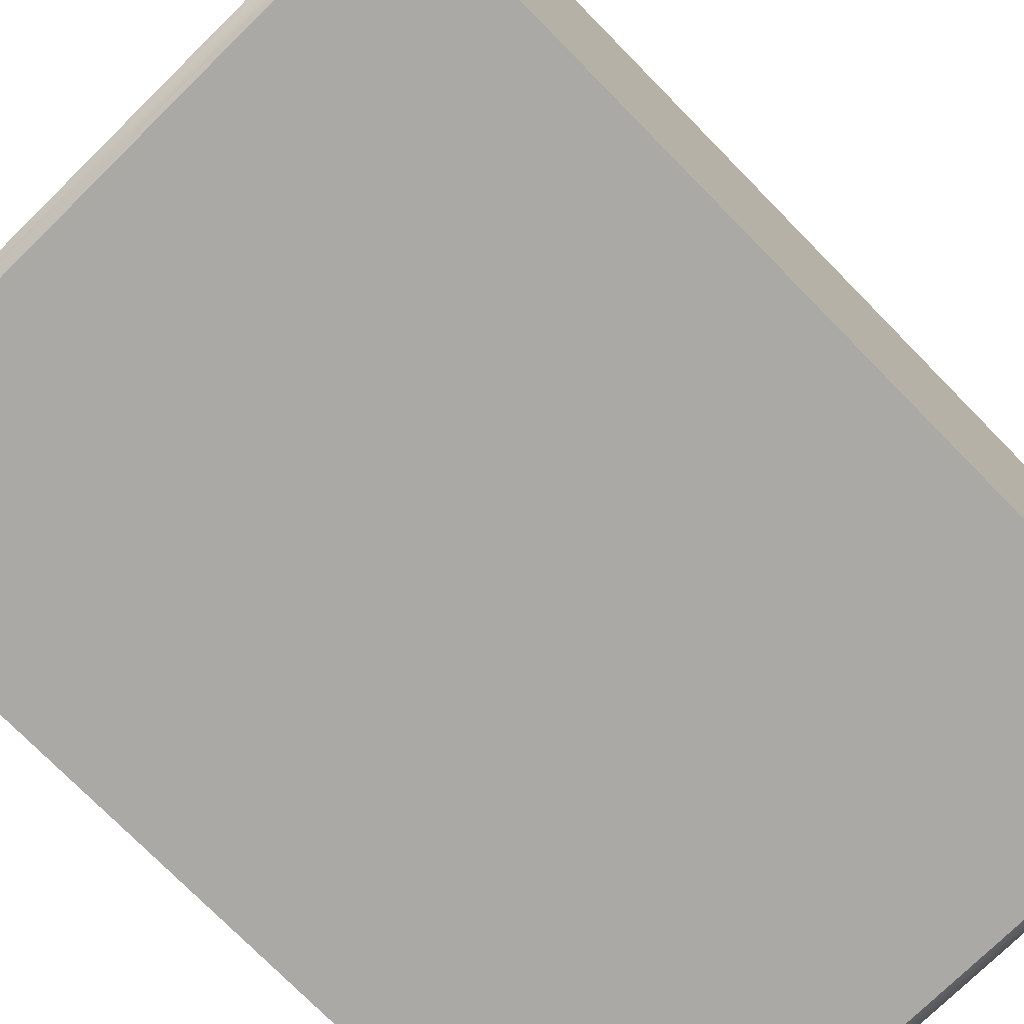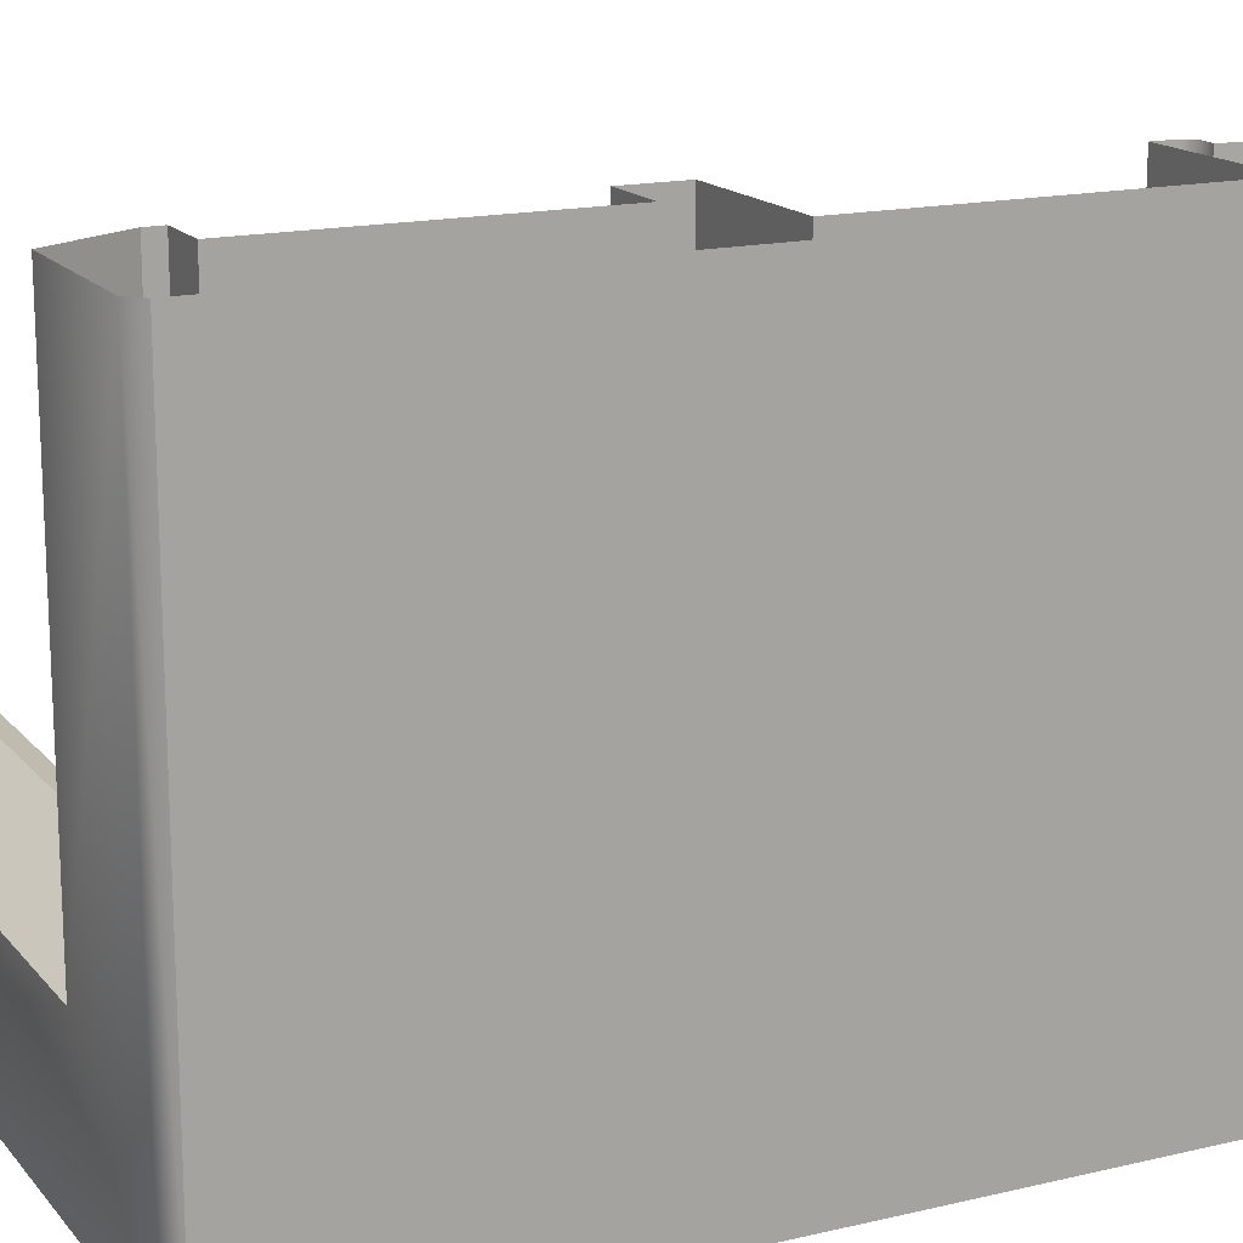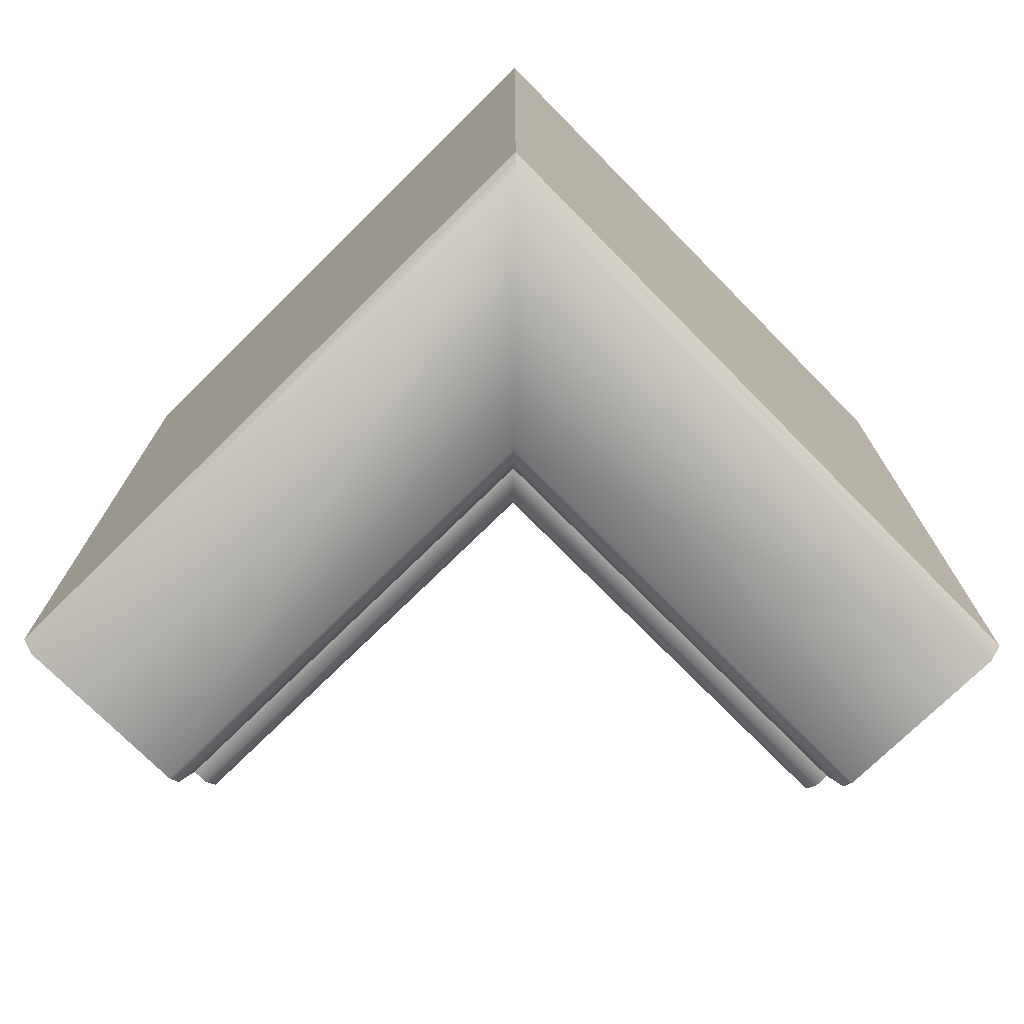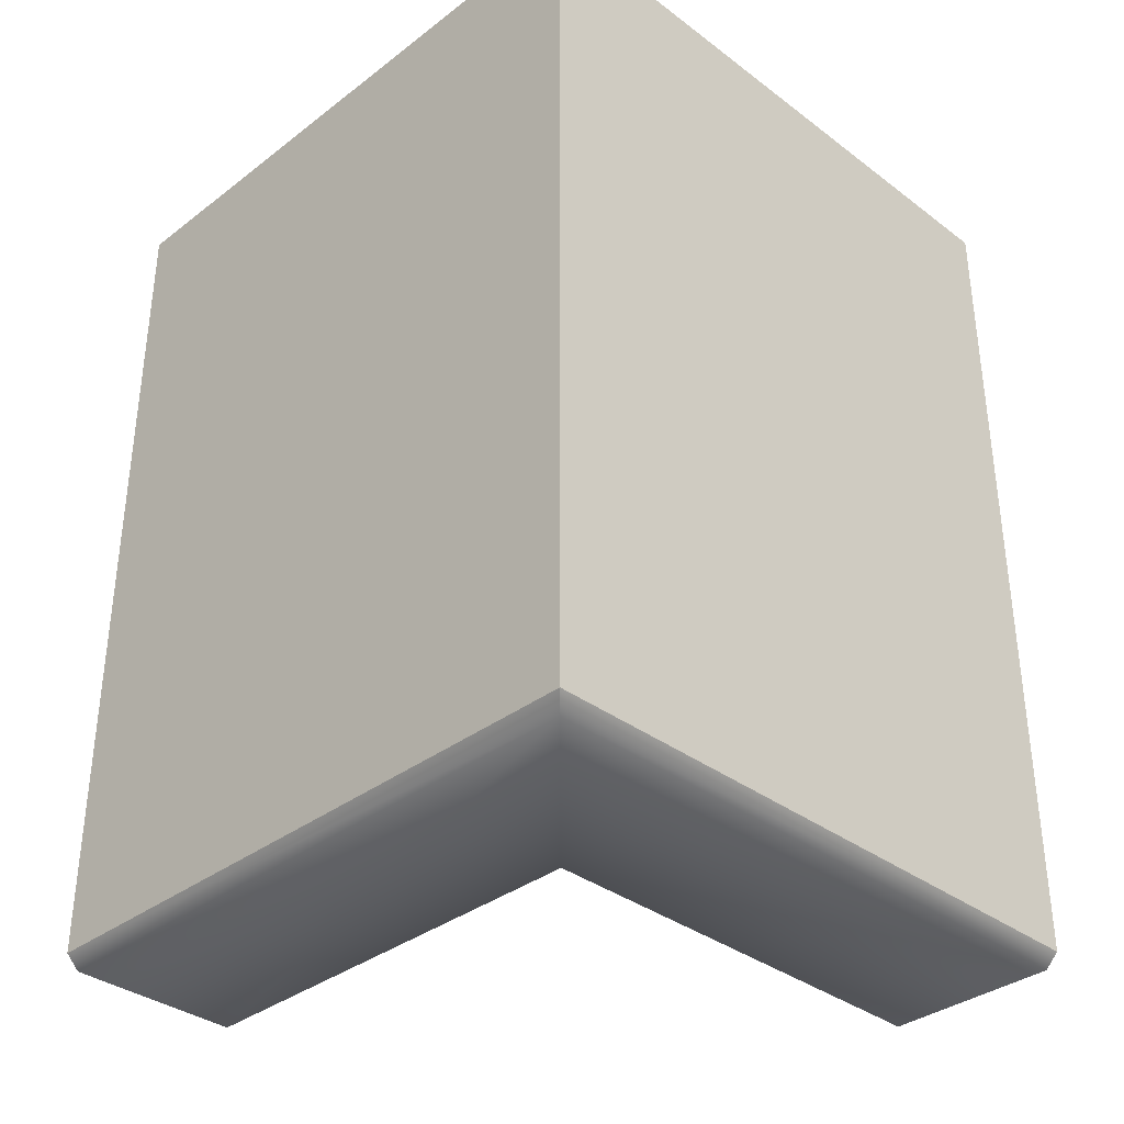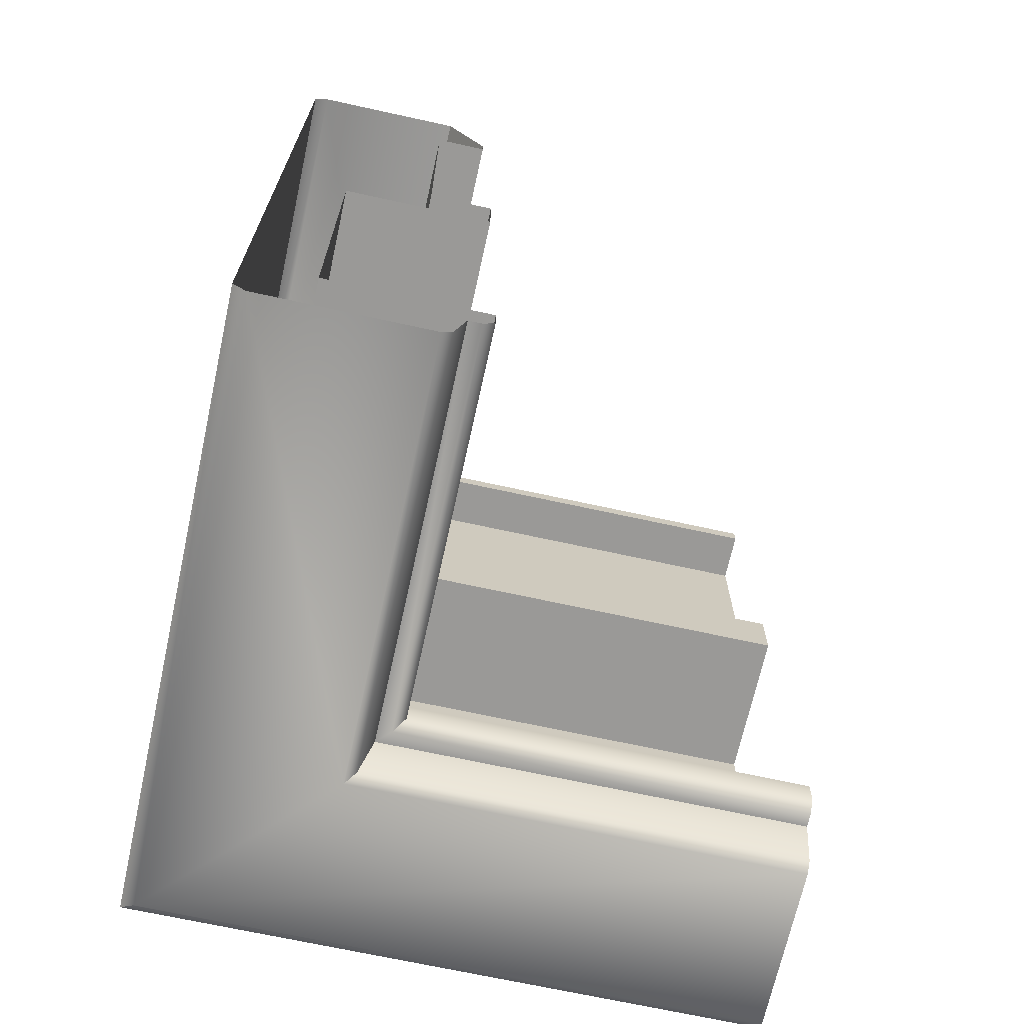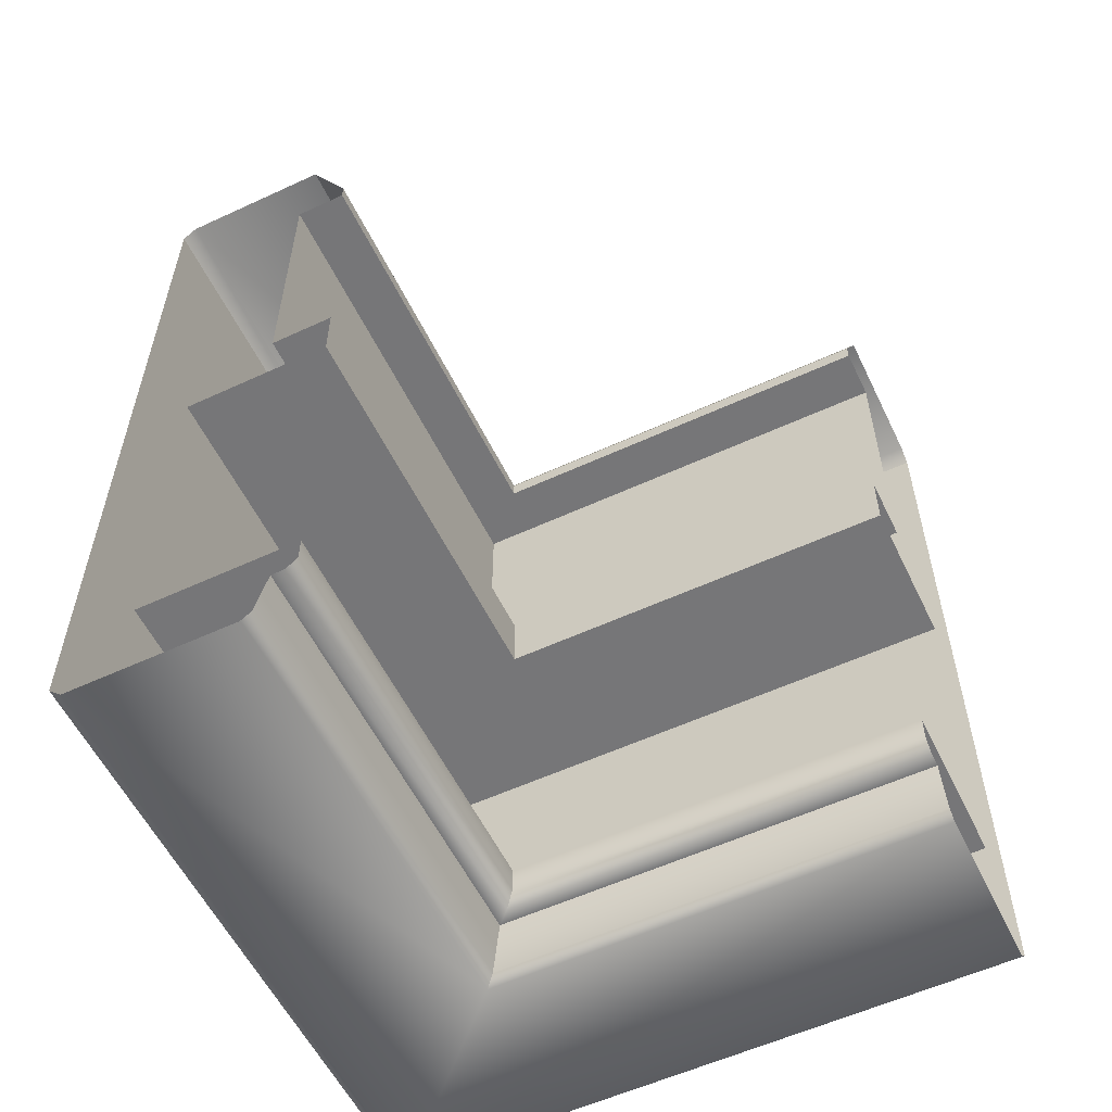
<metadata>
{"format":"obj","ext":"obj","renderer":"f3d","projection":"perspective","resolution":1024,"background":"white","views":[{"elev":-75.4,"azim":44.5,"up":"+Y"},{"elev":16.2,"azim":64.0,"up":"+Y"},{"elev":-73.9,"azim":44.6,"up":"+Z"},{"elev":-35.3,"azim":45.2,"up":"+Z"},{"elev":-69.0,"azim":167.6,"up":"+Z"},{"elev":-56.9,"azim":-154.3,"up":"+Z"}]}
</metadata>
<code>
o FRAME_BR1/FRAME_BR/mesh25/mesh25-geometry#mesh25-geometry
v 0.5753 -0.6928 0.0514
v 0.5101 -0.6928 0.04879
v 0.5101 -0.6928 0.0514
v 0.5753 -0.6928 0.04879
v 0.5818 -0.6993 0.06362
v 0.5753 -0.6276 0.04879
v 0.5834 -0.7009 0.04879
v 0.5101 -0.6993 0.06362
v 0.5753 -0.6276 0.0514
v 0.5834 -0.6276 0.04879
v 0.5101 -0.7009 0.04879
v 0.5101 -0.7233 0.06362
v 0.5818 -0.6276 0.06362
v 0.5101 -0.7009 0.002814
v 0.5834 -0.6276 0.002814
v 0.6058 -0.7233 0.06362
v 0.6058 -0.6276 0.06362
v 0.5834 -0.7009 0.002814
v 0.6079 -0.7254 0.06152
v 0.5101 -0.6908 0.002814
v 0.5733 -0.6908 0.002814
v 0.5101 -0.7254 0.06152
v 0.5733 -0.6276 0.002814
v 0.6079 -0.6276 0.06152
v 0.6079 -0.7254 -0.07212
v 0.5101 -0.6908 -0.006441
v 0.5733 -0.6276 -0.006441
v 0.5101 -0.7254 -0.07212
v 0.5733 -0.6908 -0.006441
v 0.6079 -0.6276 -0.07212
v 0.6058 -0.7233 -0.07422
v 0.5971 -0.7146 -0.006441
v 0.5971 -0.6276 -0.006441
v 0.5101 -0.7233 -0.07422
v 0.5101 -0.7146 -0.006441
v 0.6058 -0.6276 -0.07422
v 0.5101 -0.6969 -0.07422
v 0.5101 -0.7146 -0.06052
v 0.5971 -0.6276 -0.06052
v 0.5794 -0.6969 -0.07422
v 0.5971 -0.7146 -0.06052
v 0.5794 -0.6276 -0.07422
v 0.5101 -0.6953 -0.07301
v 0.572 -0.6895 -0.06052
v 0.5778 -0.6953 -0.07301
v 0.5101 -0.6895 -0.06052
v 0.572 -0.6276 -0.06052
v 0.5778 -0.6276 -0.07301
v 0.5759 -0.6934 -0.06607
v 0.5101 -0.6895 -0.06436
v 0.572 -0.6276 -0.06436
v 0.5101 -0.6934 -0.06607
v 0.572 -0.6895 -0.06436
v 0.5759 -0.6276 -0.06607
v 0.5737 -0.6912 -0.06607
v 0.5101 -0.6912 -0.06607
v 0.5737 -0.6276 -0.06607
f 1 2 3
f 2 1 4
f 3 2 1
f 4 1 2
f 3 5 1
f 1 5 3
f 1 6 4
f 4 6 1
f 7 2 4
f 4 2 7
f 5 3 8
f 8 3 5
f 5 9 1
f 1 9 5
f 6 1 9
f 9 1 6
f 10 4 6
f 6 4 10
f 2 7 11
f 11 7 2
f 7 4 10
f 10 4 7
f 8 12 5
f 5 12 8
f 9 5 13
f 13 5 9
f 7 14 11
f 11 14 7
f 15 7 10
f 10 7 15
f 16 5 12
f 12 5 16
f 5 17 13
f 13 17 5
f 14 7 18
f 18 7 14
f 7 15 18
f 18 15 7
f 5 16 17
f 17 16 5
f 12 19 16
f 16 19 12
f 18 20 14
f 14 20 18
f 15 21 18
f 18 21 15
f 19 17 16
f 16 17 19
f 19 12 22
f 22 12 19
f 20 18 21
f 21 18 20
f 21 15 23
f 23 15 21
f 17 19 24
f 24 19 17
f 22 25 19
f 19 25 22
f 21 26 20
f 20 26 21
f 27 21 23
f 23 21 27
f 25 24 19
f 19 24 25
f 25 22 28
f 28 22 25
f 26 21 29
f 29 21 26
f 21 27 29
f 29 27 21
f 24 25 30
f 30 25 24
f 28 31 25
f 25 31 28
f 32 26 29
f 29 26 32
f 33 29 27
f 27 29 33
f 31 30 25
f 25 30 31
f 31 28 34
f 34 28 31
f 26 32 35
f 35 32 26
f 32 29 33
f 33 29 32
f 30 31 36
f 36 31 30
f 37 31 34
f 34 31 37
f 32 38 35
f 35 38 32
f 39 32 33
f 33 32 39
f 31 40 36
f 36 40 31
f 31 37 40
f 40 37 31
f 38 32 41
f 41 32 38
f 32 39 41
f 41 39 32
f 36 40 42
f 42 40 36
f 43 40 37
f 37 40 43
f 41 44 38
f 38 44 41
f 44 41 39
f 39 41 44
f 45 42 40
f 40 42 45
f 40 43 45
f 45 43 40
f 46 38 44
f 44 38 46
f 44 39 47
f 47 39 44
f 42 45 48
f 48 45 42
f 43 49 45
f 45 49 43
f 44 50 46
f 46 50 44
f 51 44 47
f 47 44 51
f 49 48 45
f 45 48 49
f 49 43 52
f 52 43 49
f 50 44 53
f 53 44 50
f 44 51 53
f 53 51 44
f 48 49 54
f 54 49 48
f 55 49 52
f 52 49 55
f 53 56 50
f 50 56 53
f 57 53 51
f 51 53 57
f 49 55 54
f 54 55 49
f 55 52 56
f 56 52 55
f 56 53 55
f 55 53 56
f 53 57 55
f 55 57 53
f 54 55 57
f 57 55 54

</code>
